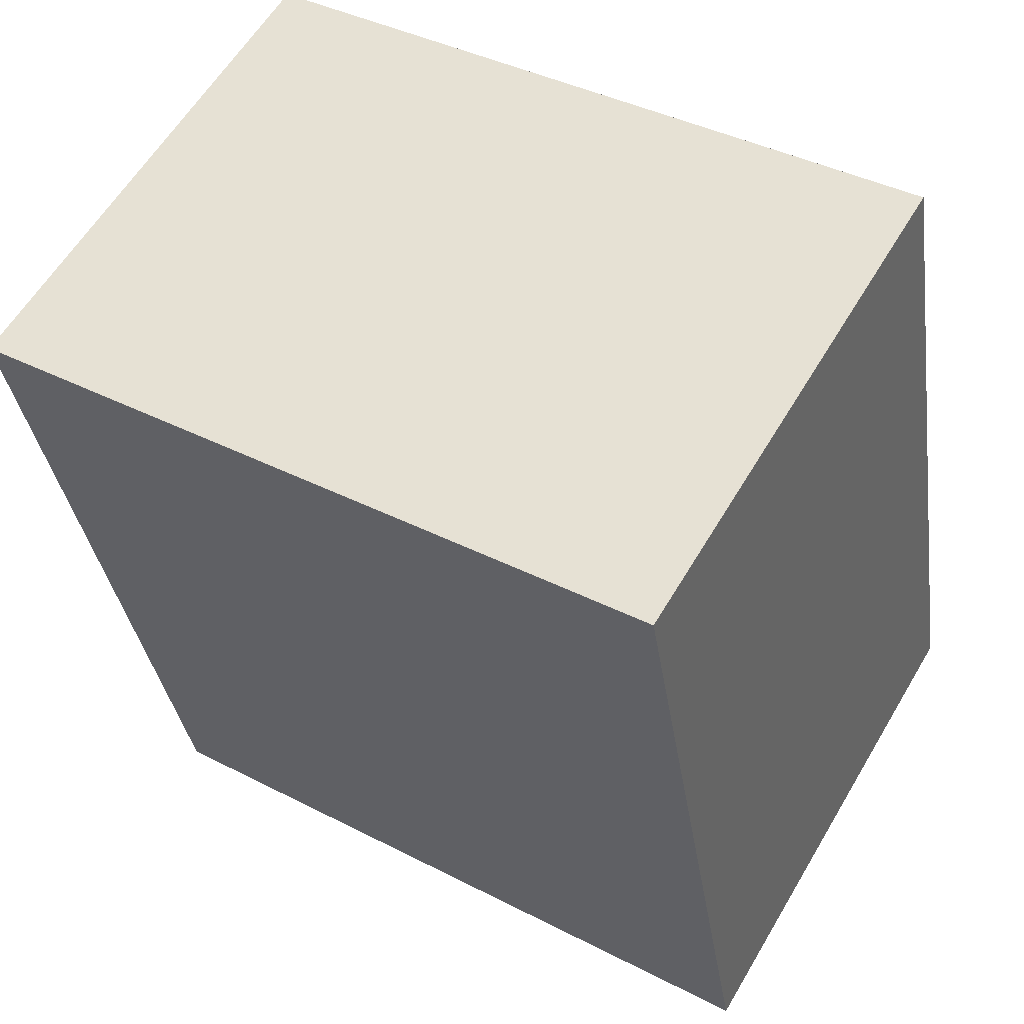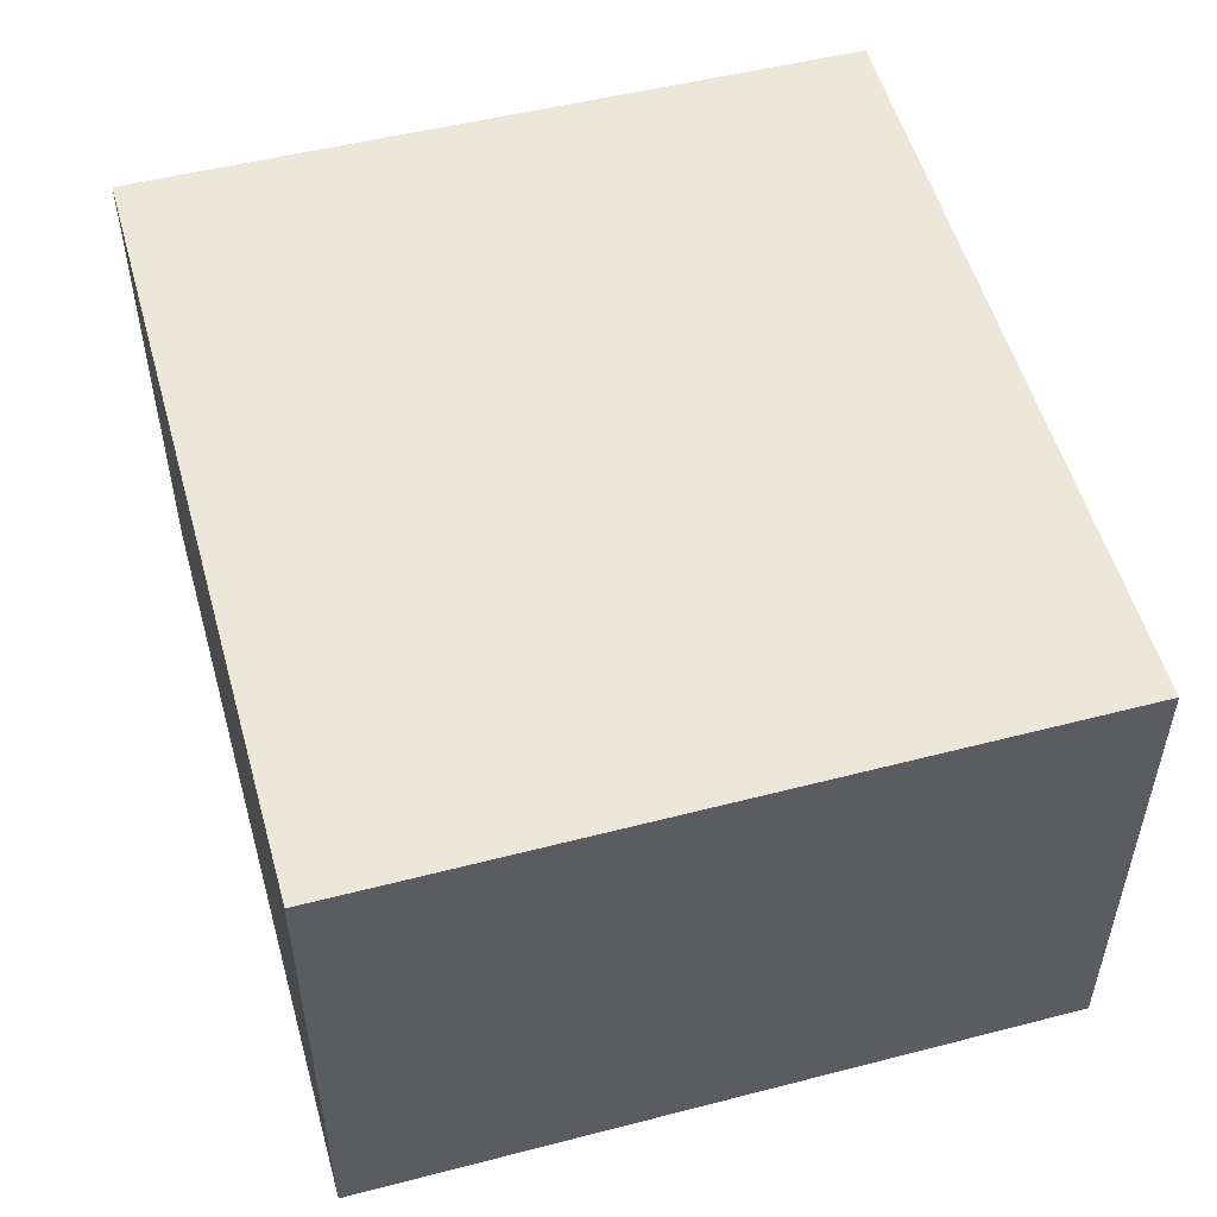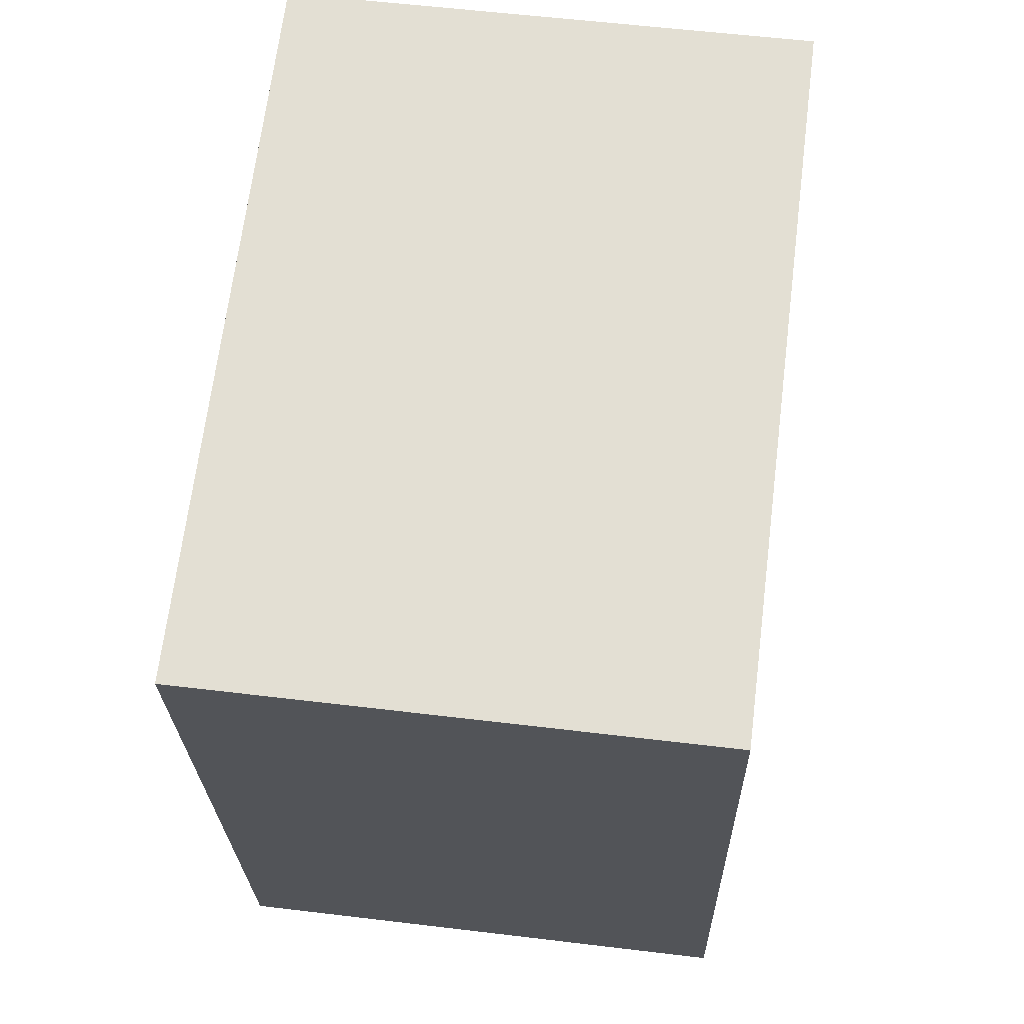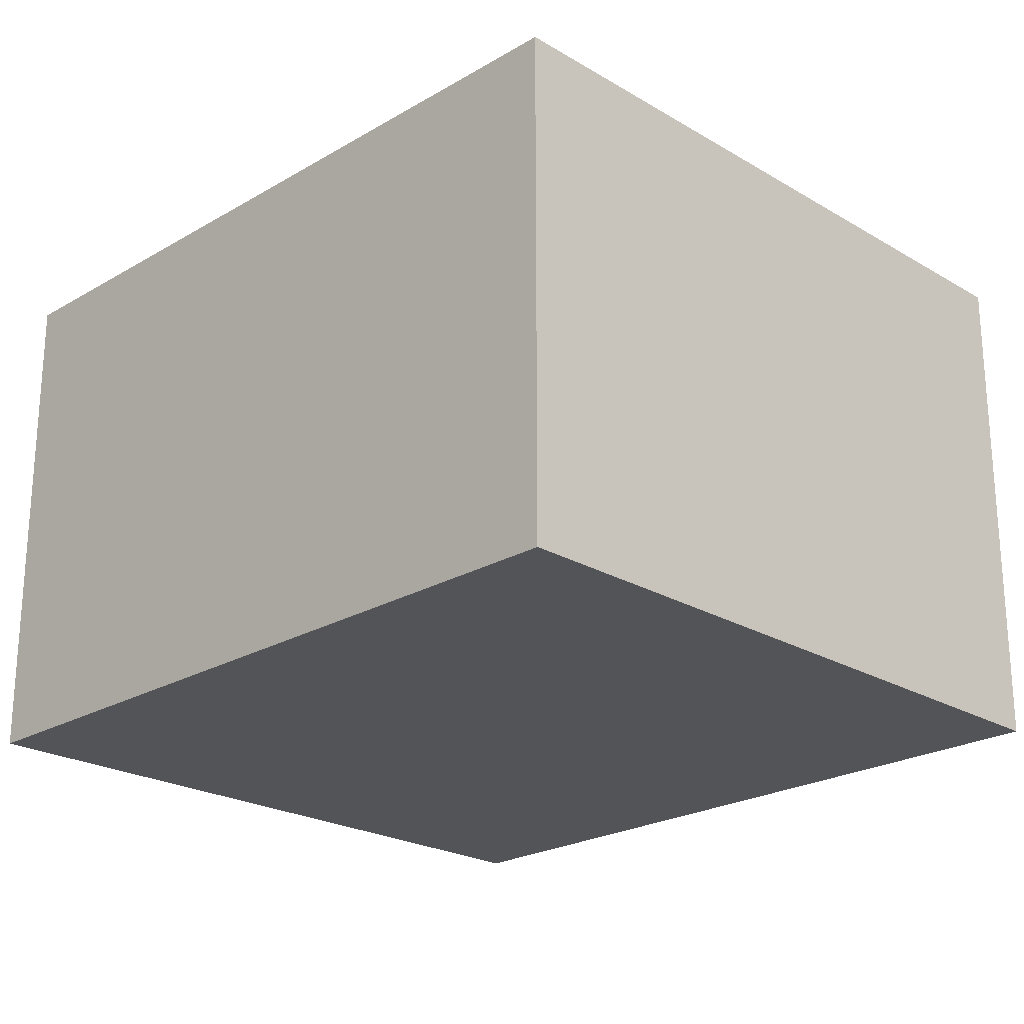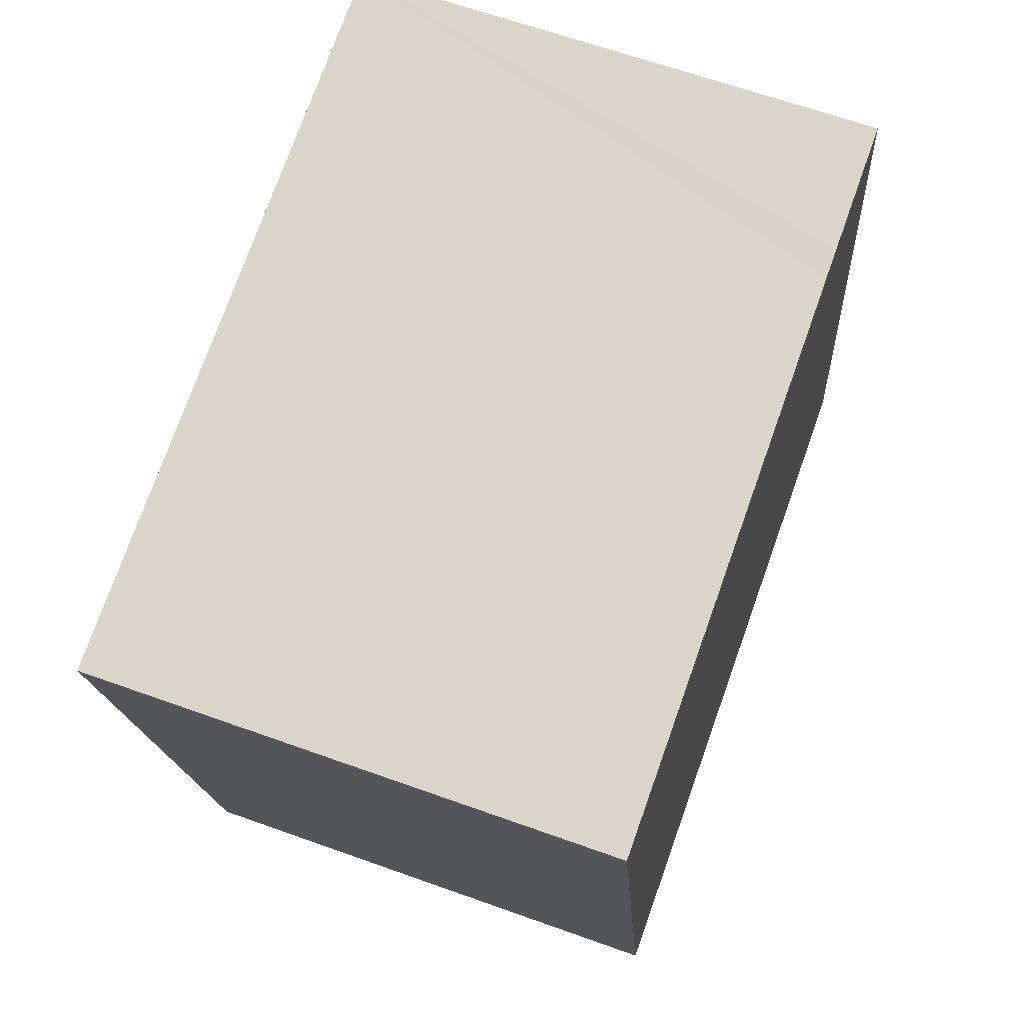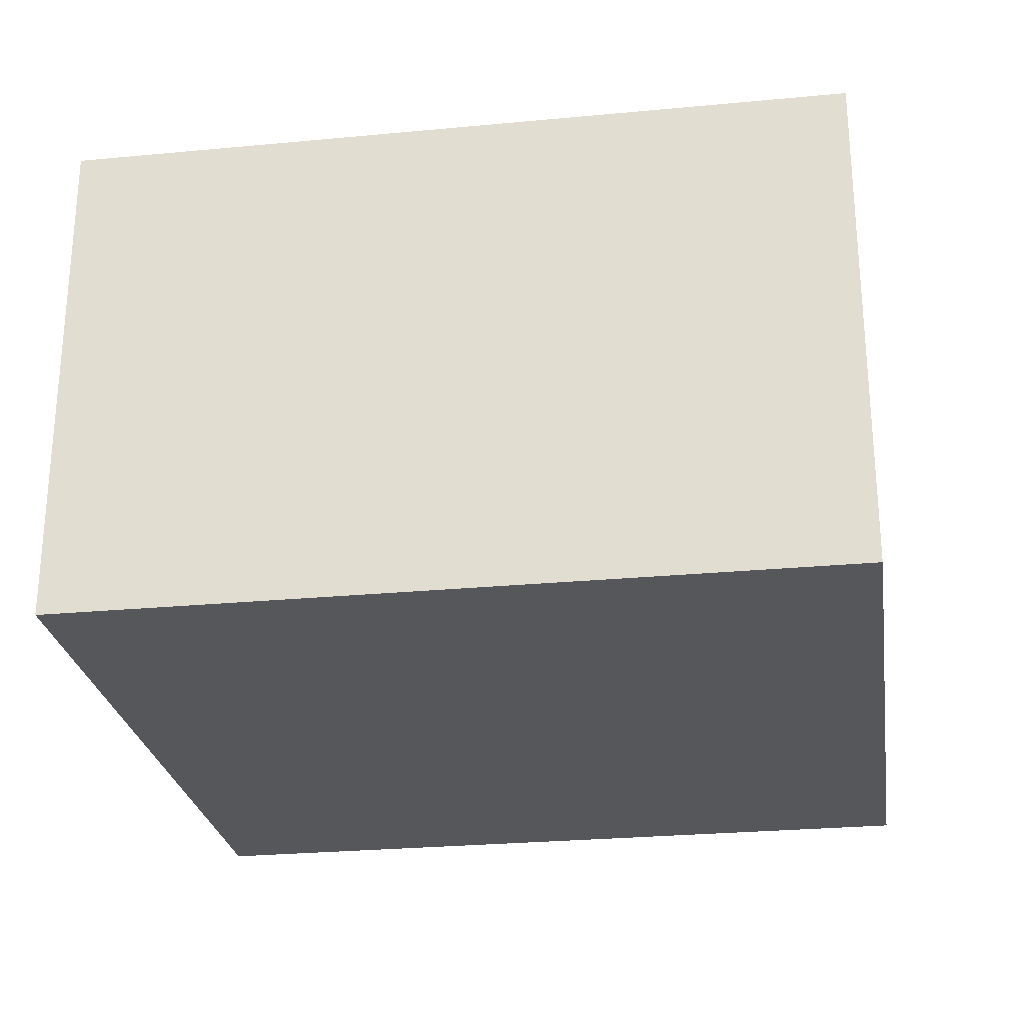
<metadata>
{"format":"obj","ext":"obj","renderer":"f3d","projection":"perspective","resolution":1024,"background":"white","views":[{"elev":59.7,"azim":-149.5,"up":"+Z"},{"elev":53.6,"azim":-5.6,"up":"+Y"},{"elev":56.8,"azim":97.2,"up":"+Z"},{"elev":-23.1,"azim":-35.3,"up":"+Y"},{"elev":64.4,"azim":109.9,"up":"+Z"},{"elev":-26.7,"azim":-71.7,"up":"+Y"}]}
</metadata>
<code>
v  1.709 6.53 9.813
v  9.024 6.53 -1.435
v  0 6.53 3.998e-16
v  3.297 6.53 9.537
v  3.68 6.53 9.47
v  10.71 6.53 8.245
v  10.71 -5.049e-16 8.245
v  9.024 8.787e-17 -1.435
v  0 0 0
v  1.709 -6.009e-16 9.813
v  3.68 -5.799e-16 9.47
v  3.297 -5.84e-16 9.537
g defaultobject
f 1 2 3
f 2 1 4
f 2 4 5
f 2 5 6
f 7 2 6
f 2 7 8
f 8 3 2
f 3 8 9
f 9 1 3
f 1 9 10
f 10 4 1
f 4 10 5
f 5 10 6
f 6 10 7
f 7 10 11
f 11 10 12
f 8 10 9
f 10 8 7
f 10 7 11
f 10 11 12

</code>
